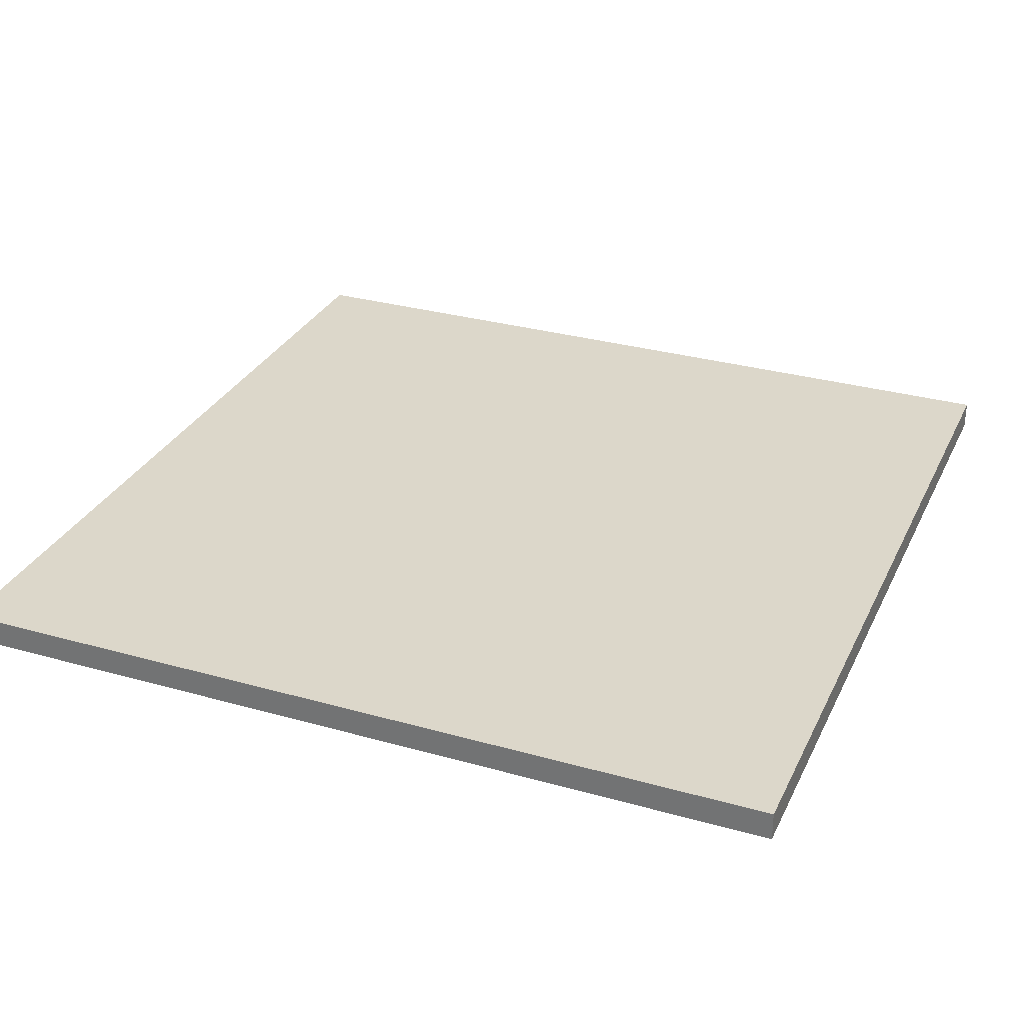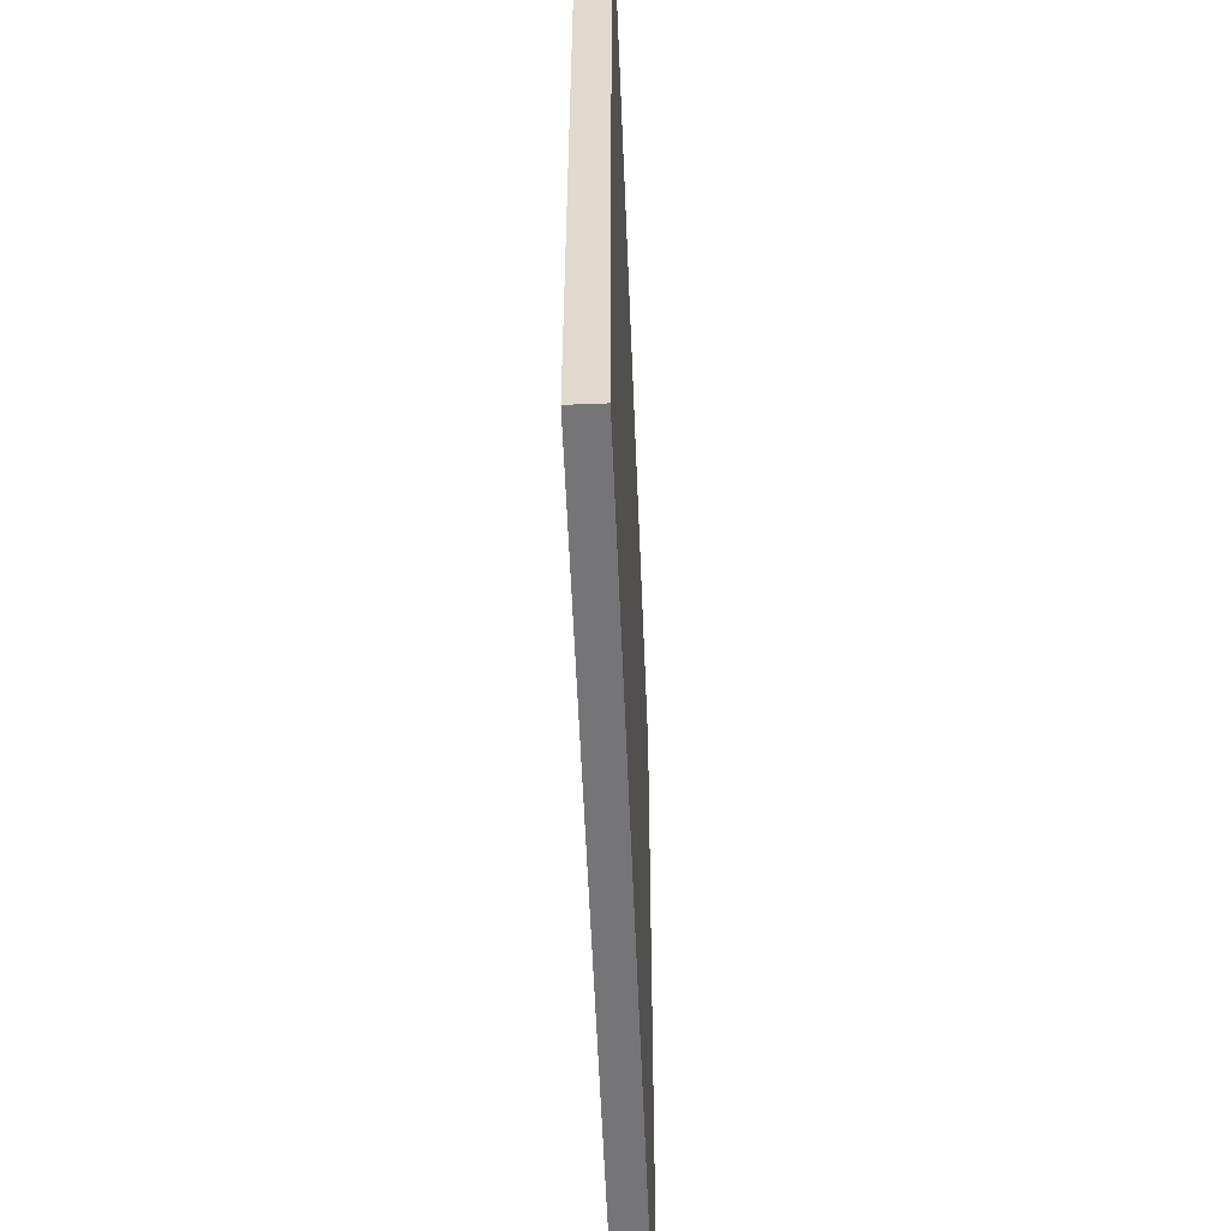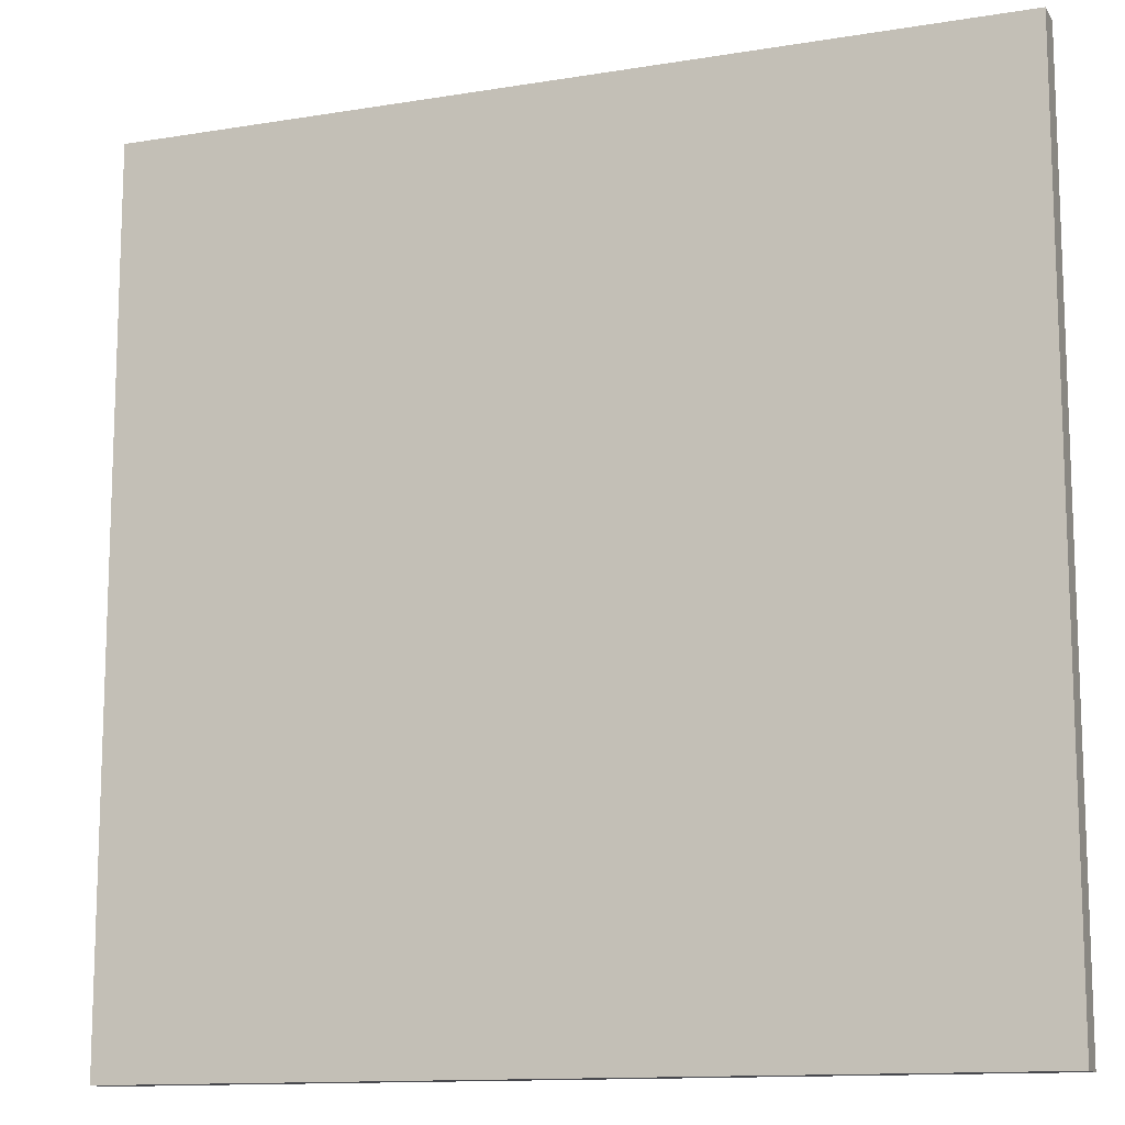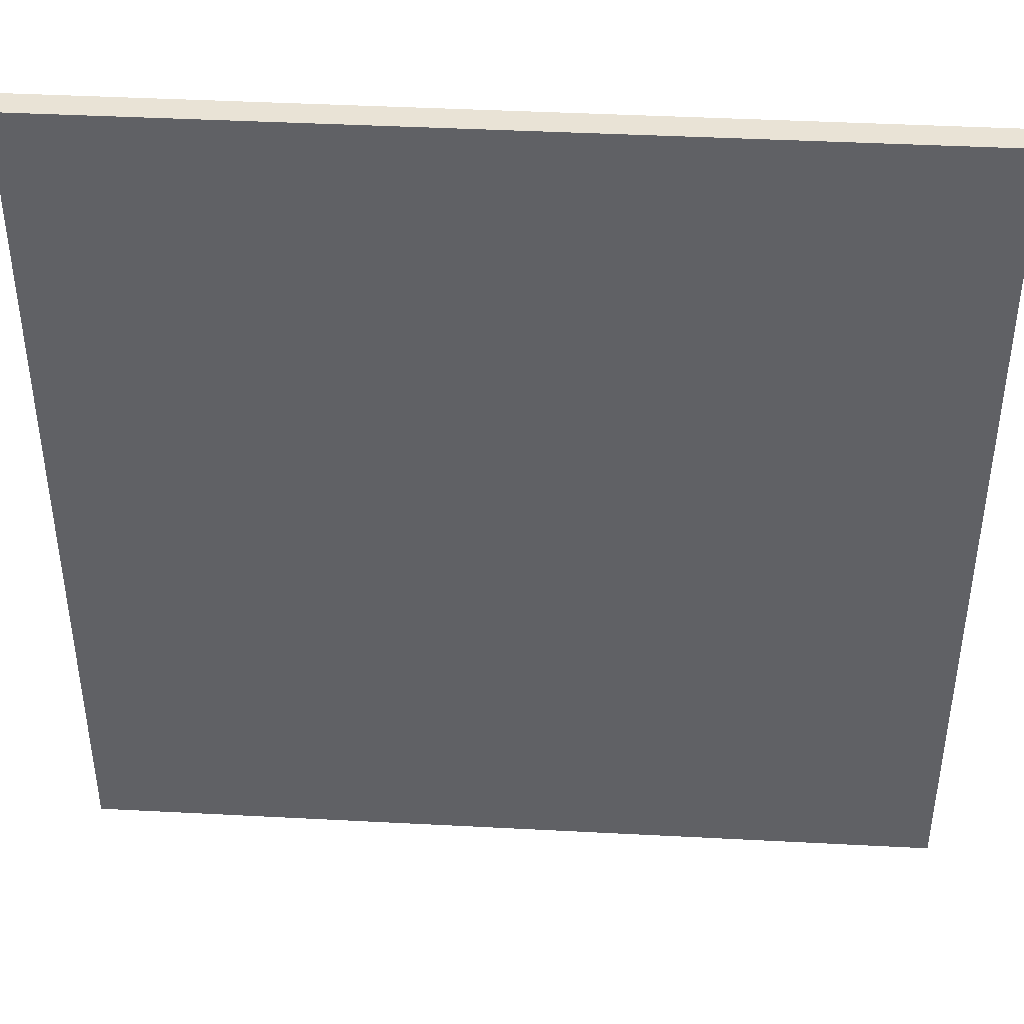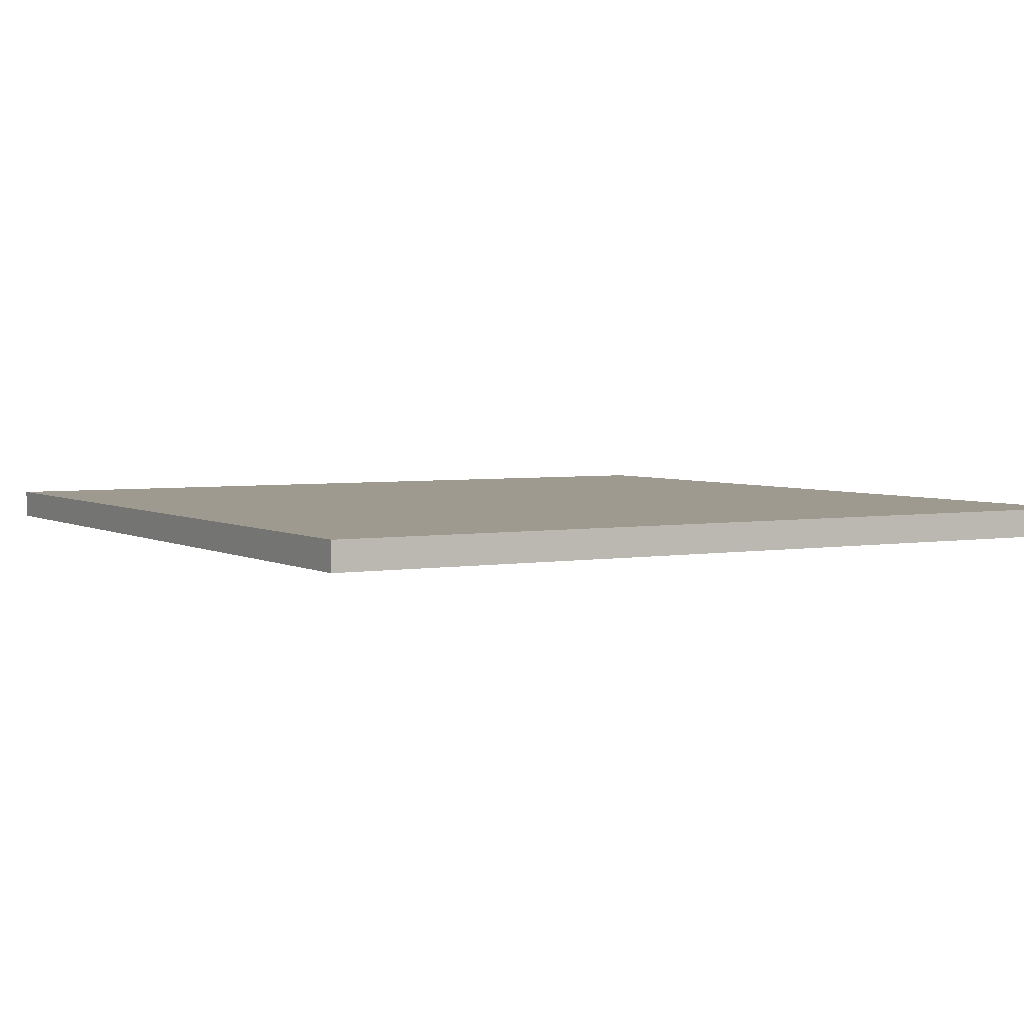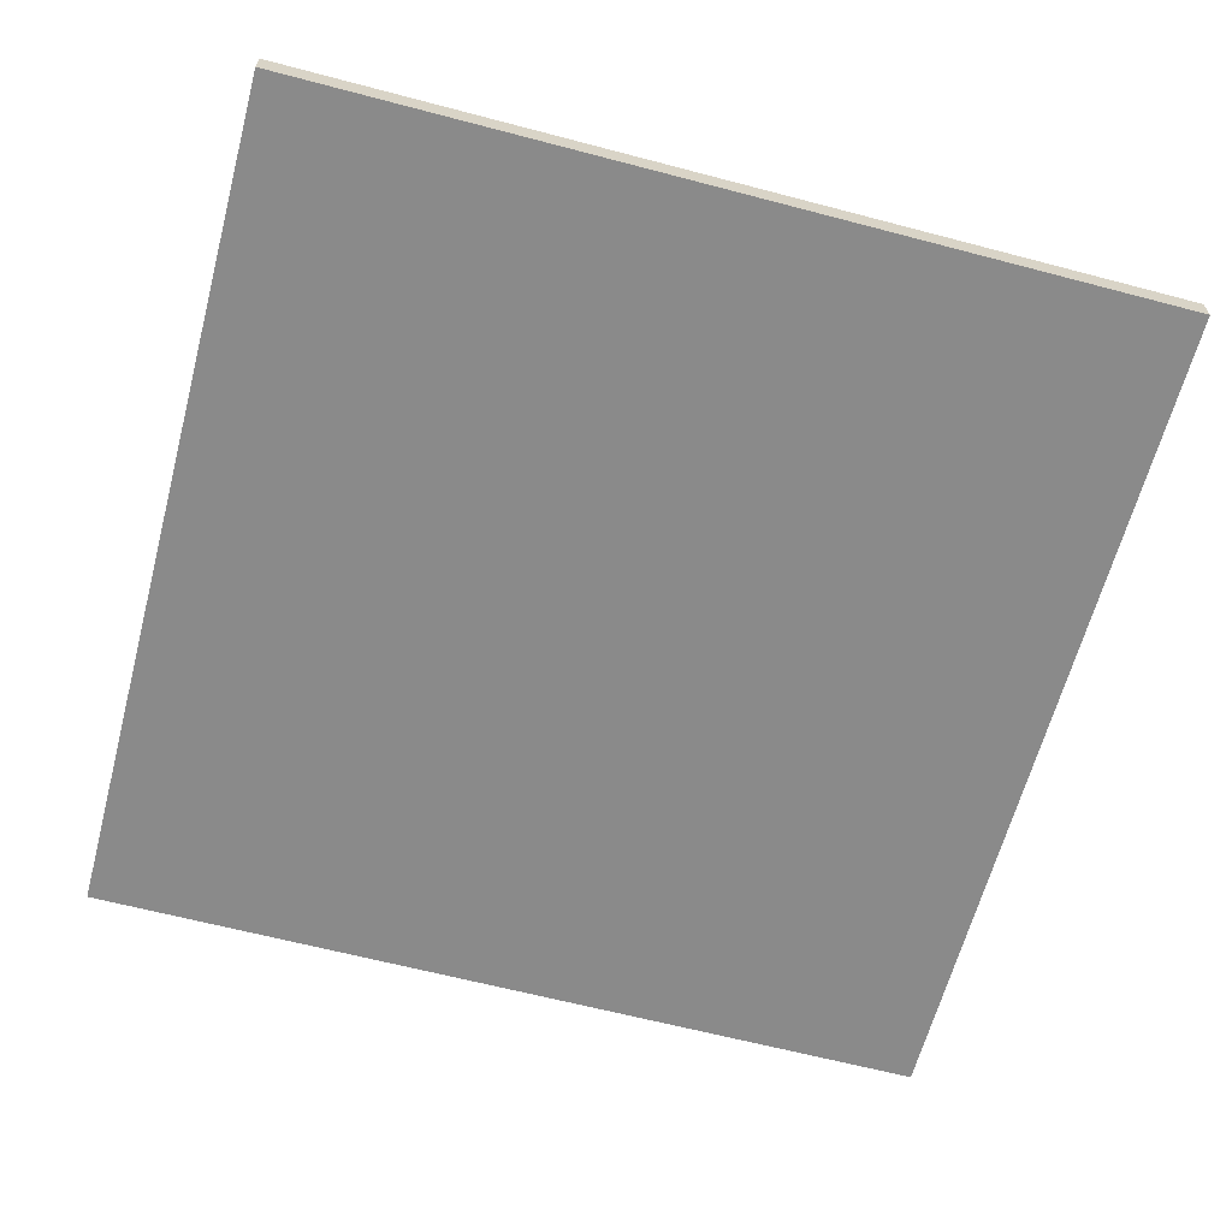
<metadata>
{"format":"obj","ext":"obj","renderer":"f3d","projection":"perspective","resolution":1024,"background":"white","views":[{"elev":30.5,"azim":22.2,"up":"+Y"},{"elev":-56.6,"azim":-87.7,"up":"+Z"},{"elev":-12.7,"azim":20.9,"up":"+Z"},{"elev":42.1,"azim":3.6,"up":"+Z"},{"elev":3.7,"azim":59.7,"up":"+Y"},{"elev":-63.5,"azim":-104.9,"up":"+Y"}]}
</metadata>
<code>
o Mesh
v 1.5 0 1.5
v 1.4 0 1.5
v 1.3 0 1.5
v -1.5 0 1.5
v 1.5 0.1 1.5
v 1.4 0.1 1.5
v 1.3 0.1 1.5
v -1.5 0.1 1.5
v 1.5 0 -1.5
v 1.4 0 -1.5
v 1.3 0 -1.5
v -1.4 0 -1.5
v -1.5 0 -1.5
v 1.5 0.1 -1.5
v 1.4 0.1 -1.5
v 1.3 0.1 -1.5
v -1.4 0.1 -1.5
v -1.5 0.1 -1.5
v 1.5 0 1.5
v 1.5 0.1 1.5
v 1.5 0 -1.5
v 1.5 0.1 -1.5
v -1.5 0 1.5
v -1.5 0.1 1.5
v -1.5 0 1.2
v -1.5 0.1 1.2
v -1.5 0 0.5
v -1.5 0.1 0.5
v -1.5 0 0.4
v -1.5 0.1 0.4
v -1.5 0 -0.5
v -1.5 0.1 -0.5
v -1.5 0 -0.6
v -1.5 0.1 -0.6
v -1.5 0 -1.5
v -1.5 0.1 -1.5
v 1.5 0 1.5
v 1.5 0 -1.5
v 1.4 0 1.5
v 1.4 0 -1.5
v 1.3 0 1.5
v 1.3 0 1.2
v 1.3 0 -1.2
v 1.3 0 -1.5
v 1.2 0 0.9
v 1.2 0 -1.2
v 0.4 0 0.3
v 0.4 0 0.2
v 0.3 0 0.4
v 0.3 0 0.3
v 0.2 0 0.5
v 0.2 0 0.4
v 0.2 0 0.2
v 0.2 0 -0.8
v 0.1 0 0.6
v 0.1 0 0.5
v -0.1 0 0.6
v -0.1 0 0.5
v -0.2 0 0.5
v -0.2 0 0.4
v -0.2 0 0.2
v -0.2 0 -0.8
v -0.3 0 0.4
v -0.3 0 0.3
v -0.4 0 0.3
v -0.4 0 0.2
v -1.4 0 0.9
v -1.4 0 0.5
v -1.4 0 0.4
v -1.4 0 -0.5
v -1.4 0 -0.6
v -1.4 0 -1.5
v -1.5 0 1.5
v -1.5 0 1.2
v -1.5 0 0.5
v -1.5 0 0.4
v -1.5 0 -0.5
v -1.5 0 -0.6
v -1.5 0 -1.5
v 1.5 0.1 1.5
v 1.5 0.1 -1.5
v 1.4 0.1 1.5
v 1.4 0.1 -1.5
v 1.3 0.1 1.5
v 1.3 0.1 1.2
v 1.3 0.1 -1.2
v 1.3 0.1 -1.5
v 1.2 0.1 0.9
v 1.2 0.1 -1.2
v 0.4 0.1 0.3
v 0.4 0.1 0.2
v 0.3 0.1 0.4
v 0.3 0.1 0.3
v 0.2 0.1 0.5
v 0.2 0.1 0.4
v 0.2 0.1 0.2
v 0.2 0.1 -0.8
v 0.1 0.1 0.6
v 0.1 0.1 0.5
v -0.1 0.1 0.6
v -0.1 0.1 0.5
v -0.2 0.1 0.5
v -0.2 0.1 0.4
v -0.2 0.1 0.2
v -0.2 0.1 -0.8
v -0.3 0.1 0.4
v -0.3 0.1 0.3
v -0.4 0.1 0.3
v -0.4 0.1 0.2
v -1.4 0.1 0.9
v -1.4 0.1 0.5
v -1.4 0.1 0.4
v -1.4 0.1 -0.5
v -1.4 0.1 -0.6
v -1.4 0.1 -1.5
v -1.5 0.1 1.5
v -1.5 0.1 1.2
v -1.5 0.1 0.5
v -1.5 0.1 0.4
v -1.5 0.1 -0.5
v -1.5 0.1 -0.6
v -1.5 0.1 -1.5
f 5 2 1
f 6 3 2
f 6 2 5
f 7 4 3
f 7 3 6
f 8 4 7
f 9 10 14
f 10 11 15
f 14 10 15
f 11 12 16
f 15 11 16
f 12 13 17
f 16 12 17
f 17 13 18
f 21 20 19
f 22 20 21
f 23 24 25
f 25 24 26
f 25 26 27
f 27 26 28
f 27 28 29
f 29 28 30
f 29 30 31
f 31 30 32
f 31 32 33
f 33 32 34
f 33 34 35
f 35 34 36
f 39 38 37
f 40 38 39
f 41 40 39
f 42 40 41
f 43 40 42
f 44 40 43
f 45 43 42
f 46 44 43
f 46 43 45
f 47 46 45
f 48 46 47
f 49 47 45
f 50 48 47
f 50 47 49
f 51 49 45
f 52 50 49
f 52 49 51
f 53 46 48
f 53 50 52
f 53 48 50
f 54 46 53
f 55 51 45
f 56 52 51
f 56 51 55
f 56 53 52
f 56 54 53
f 57 55 45
f 57 56 55
f 58 54 56
f 58 56 57
f 59 58 57
f 59 54 58
f 60 54 59
f 61 54 60
f 62 46 54
f 62 54 61
f 63 61 60
f 63 60 59
f 64 61 63
f 65 64 63
f 65 61 64
f 66 62 61
f 66 61 65
f 67 45 42
f 67 57 45
f 67 66 65
f 67 63 59
f 67 65 63
f 67 59 57
f 68 66 67
f 69 66 68
f 70 62 66
f 70 66 69
f 71 62 70
f 72 44 46
f 72 62 71
f 72 46 62
f 73 42 41
f 74 67 42
f 74 42 73
f 74 68 67
f 75 69 68
f 75 68 74
f 76 70 69
f 76 69 75
f 77 71 70
f 77 70 76
f 78 72 71
f 78 71 77
f 79 72 78
f 80 81 82
f 82 81 83
f 82 83 84
f 84 83 85
f 85 83 86
f 86 83 87
f 85 86 88
f 86 87 89
f 88 86 89
f 88 89 90
f 90 89 91
f 88 90 92
f 90 91 93
f 92 90 93
f 88 92 94
f 92 93 95
f 94 92 95
f 91 89 96
f 95 93 96
f 93 91 96
f 96 89 97
f 88 94 98
f 94 95 99
f 98 94 99
f 95 96 99
f 96 97 99
f 88 98 100
f 98 99 100
f 99 97 101
f 100 99 101
f 100 101 102
f 101 97 102
f 102 97 103
f 103 97 104
f 97 89 105
f 104 97 105
f 103 104 106
f 102 103 106
f 106 104 107
f 106 107 108
f 107 104 108
f 104 105 109
f 108 104 109
f 85 88 110
f 88 100 110
f 108 109 110
f 102 106 110
f 106 108 110
f 100 102 110
f 110 109 111
f 111 109 112
f 109 105 113
f 112 109 113
f 113 105 114
f 89 87 115
f 114 105 115
f 105 89 115
f 84 85 116
f 85 110 117
f 116 85 117
f 110 111 117
f 111 112 118
f 117 111 118
f 112 113 119
f 118 112 119
f 113 114 120
f 119 113 120
f 114 115 121
f 120 114 121
f 121 115 122

</code>
